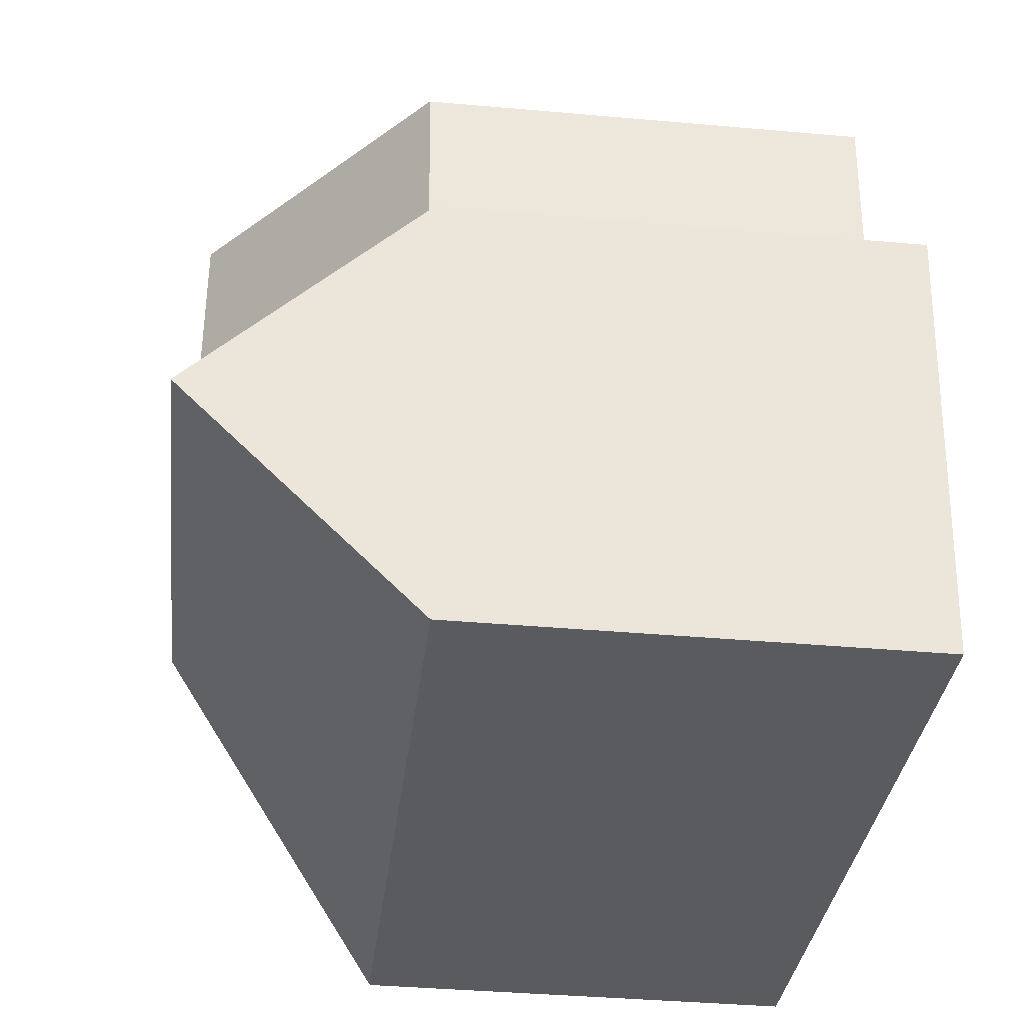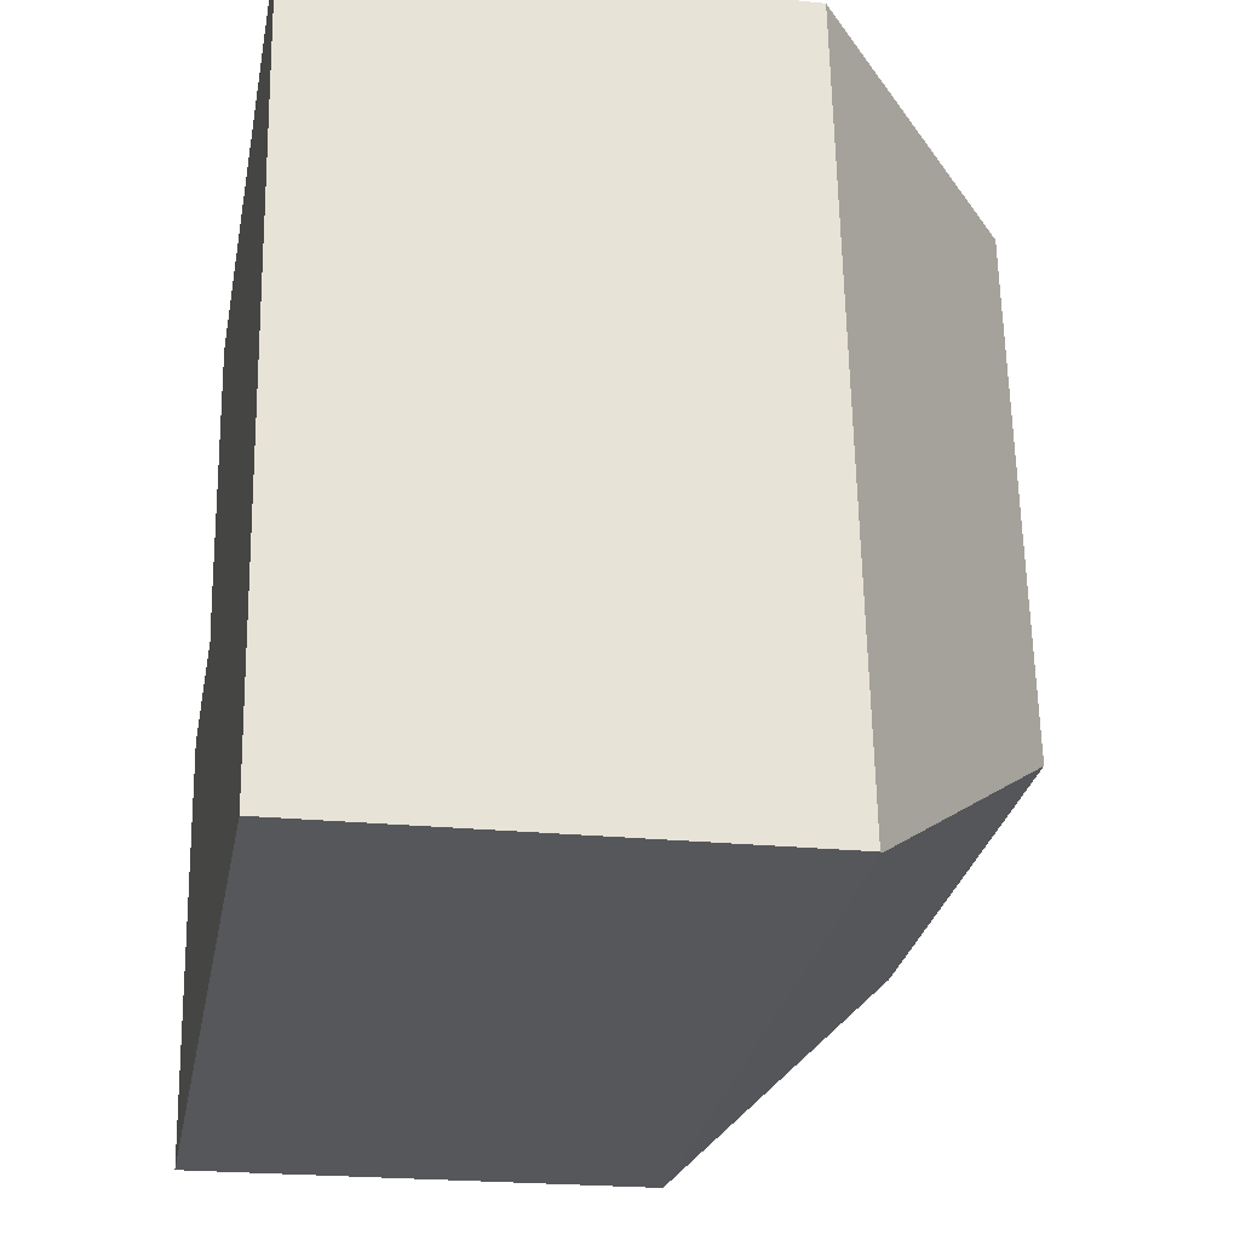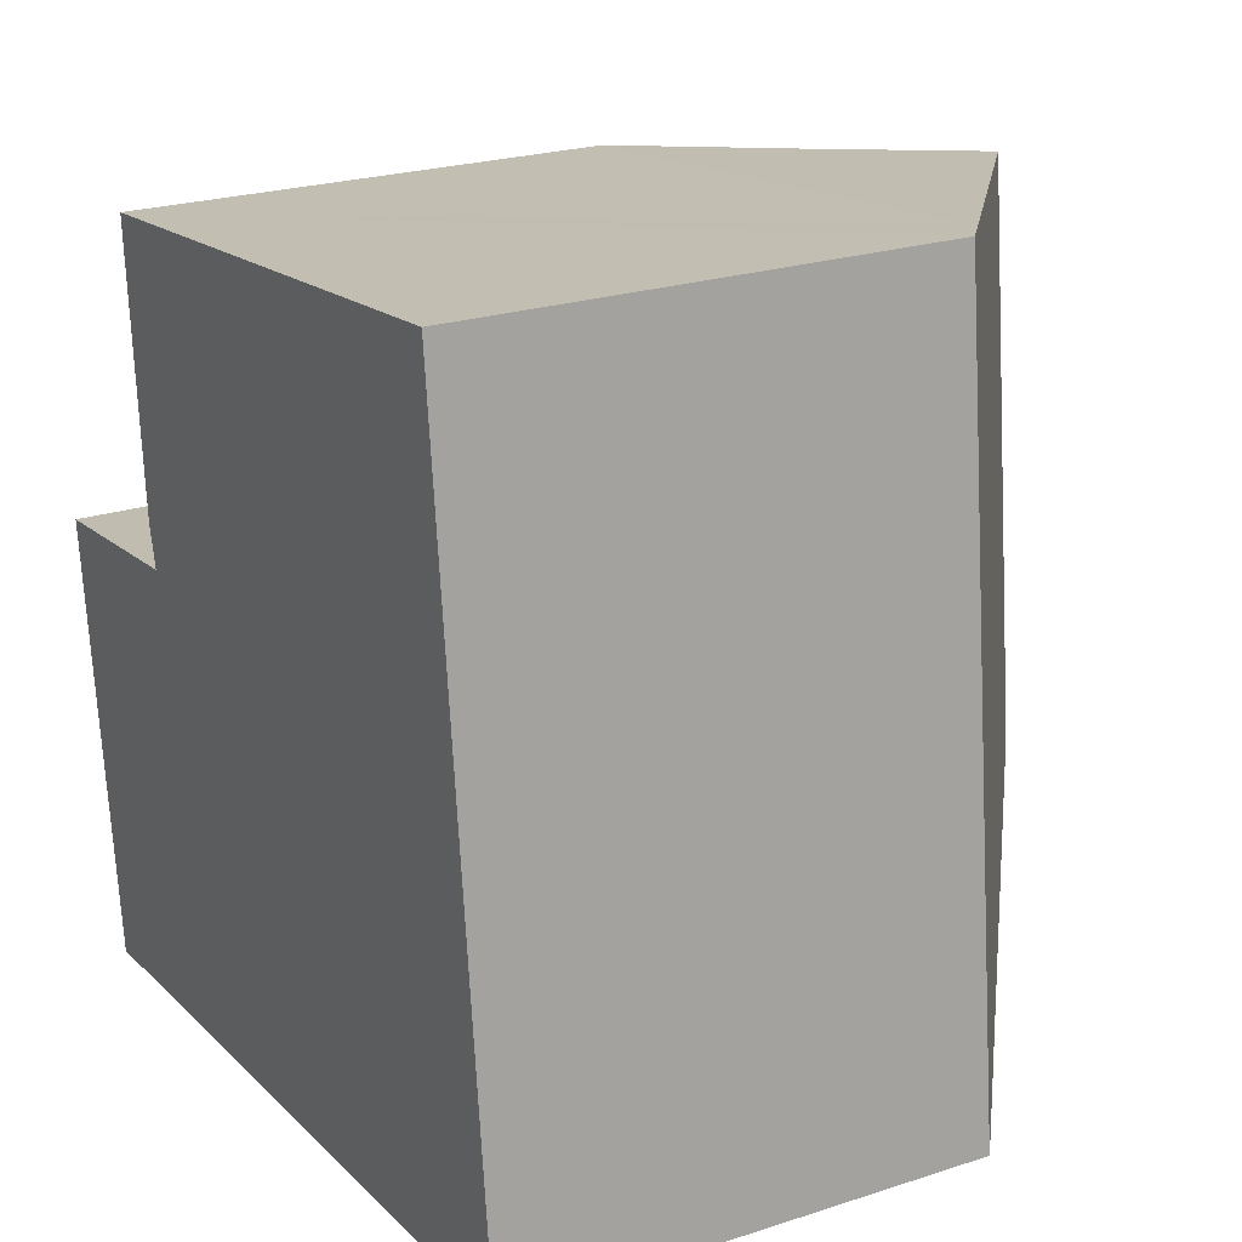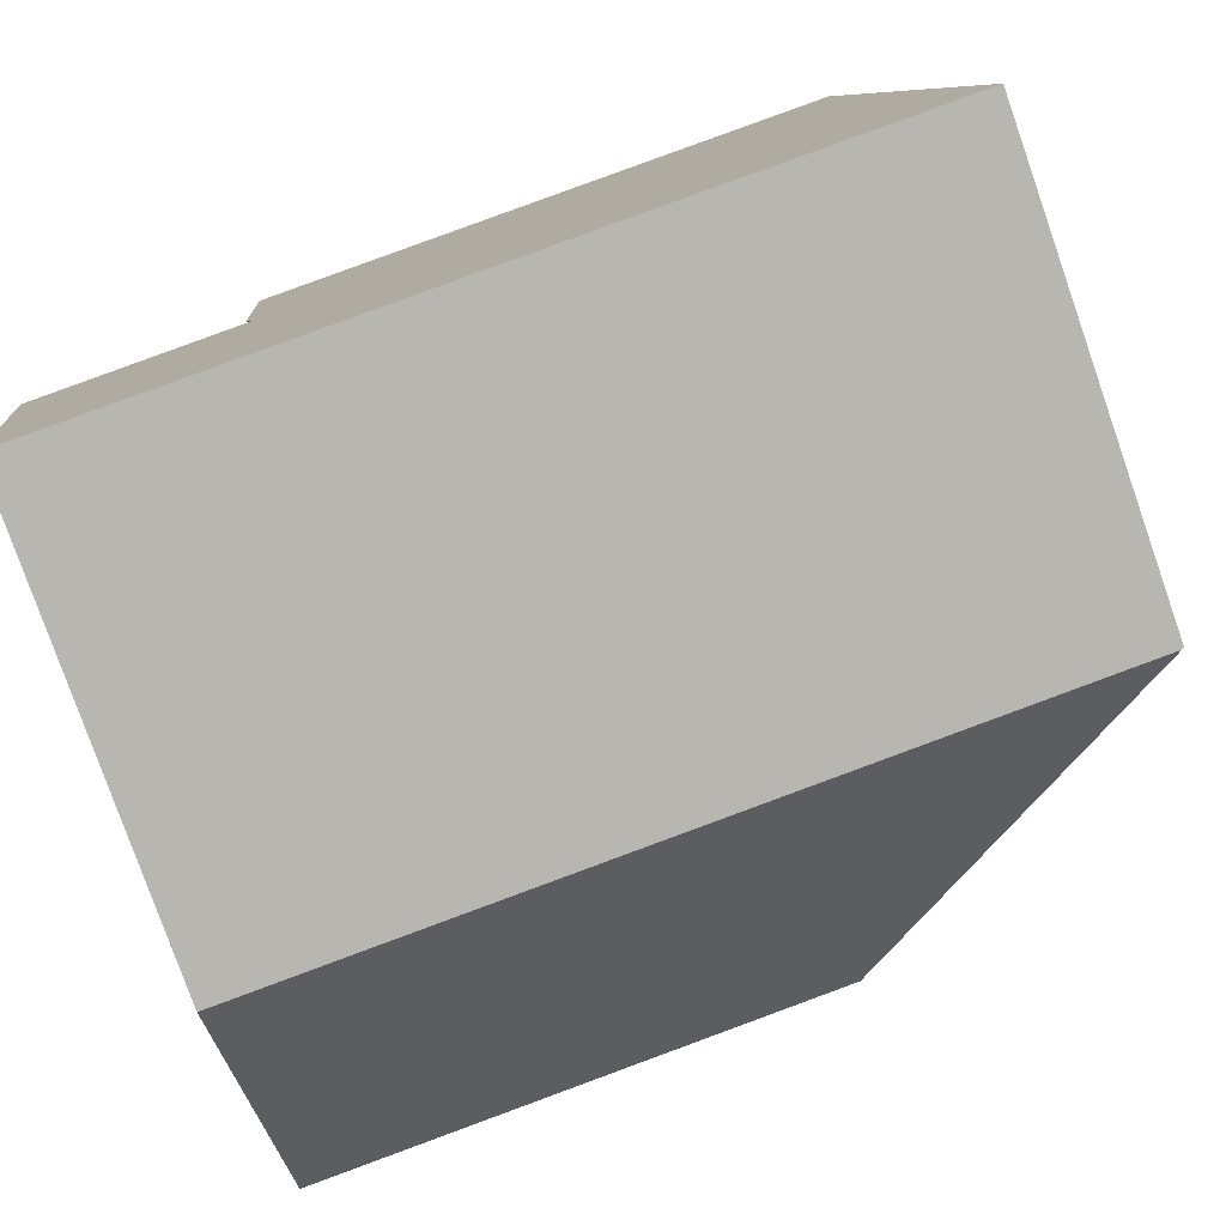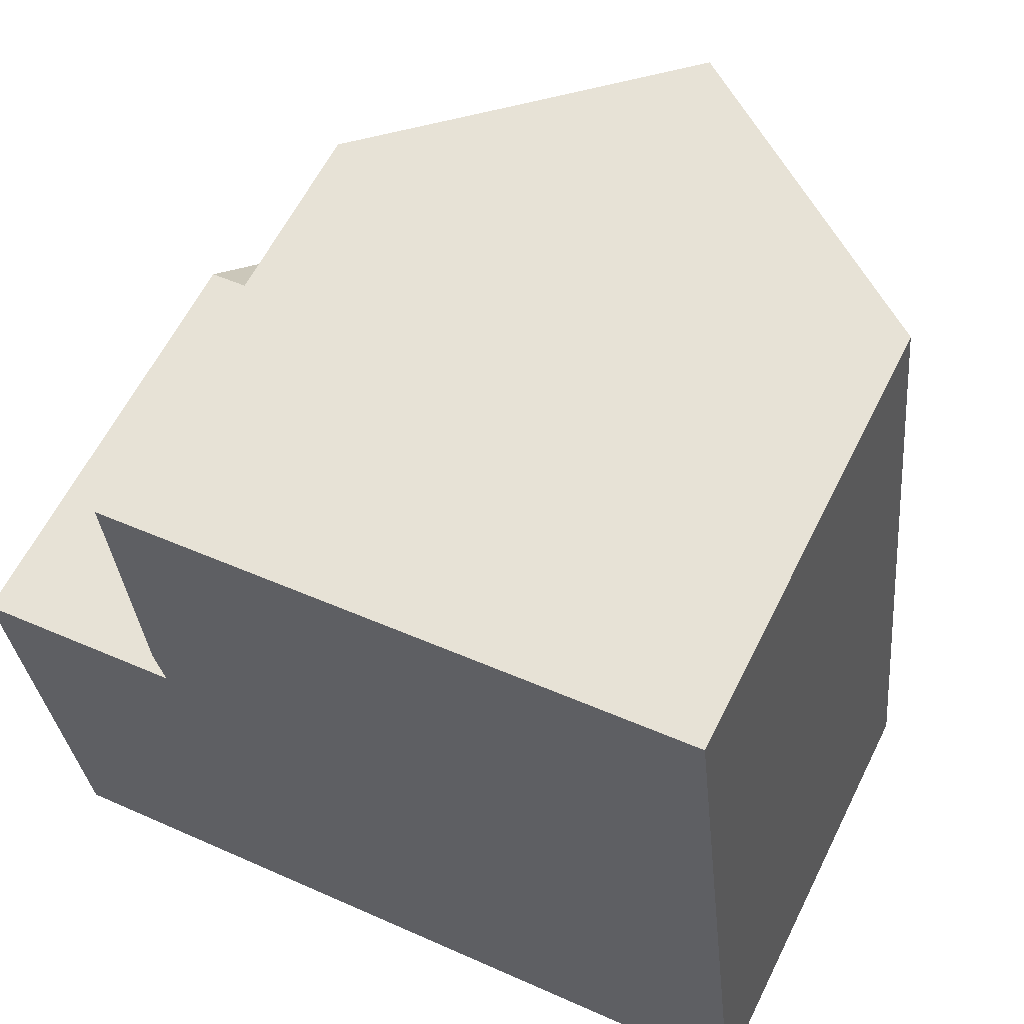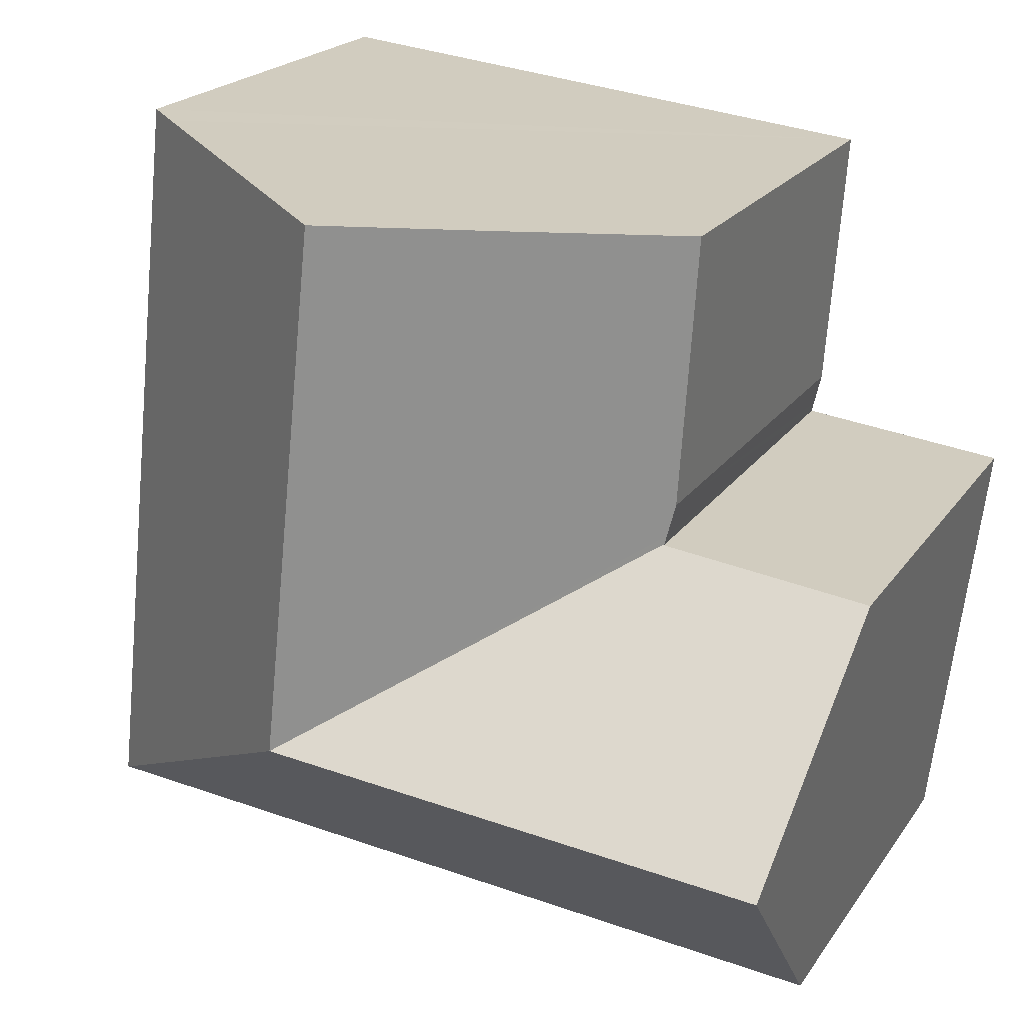
<metadata>
{"format":"obj","ext":"obj","renderer":"f3d","projection":"perspective","resolution":1024,"background":"white","views":[{"elev":-38.5,"azim":-96.4,"up":"+Z"},{"elev":-21.7,"azim":79.5,"up":"+Z"},{"elev":23.4,"azim":61.2,"up":"+Z"},{"elev":-79.0,"azim":19.3,"up":"+Z"},{"elev":60.5,"azim":26.3,"up":"+Z"},{"elev":20.7,"azim":-155.4,"up":"+Z"}]}
</metadata>
<code>
v  8.876 11.51 -2.677
v  3.548 7.668 0.431
v  3.544 7.65 0.448
v  3.347 7.672 0.407
v  0 7.735 4.736e-16
v  0.446 11.51 -3.55
v  3.735 11.51 -3.21
v  3.51 7.635 0.592
v  3.383 7.581 1.122
v  8.47 11.51 1.106
v  3.033 7.688 5.679
v  5.658 9.742 5.965
v  7.921 11.51 6.224
v  14.28 7.6 -5.843
v  13.51 7.572 1.628
v  14.31 7.572 -5.839
v  12.96 7.572 6.805
v  12.41 8 6.738
v  4.13 7.6 -6.893
v  0.908 7.6 -7.227
v  0 0 0
v  3.548 -2.639e-17 0.431
v  3.347 -2.492e-17 0.407
v  3.033 -3.477e-16 5.679
v  12.96 -4.167e-16 6.805
v  5.658 -3.653e-16 5.965
v  7.921 -3.811e-16 6.224
v  12.41 -4.126e-16 6.738
v  3.51 -3.625e-17 0.592
v  3.383 -6.87e-17 1.122
v  3.544 -2.743e-17 0.448
v  0.446 2.174e-16 -3.55
v  0.908 4.425e-16 -7.227
v  13.51 -9.969e-17 1.628
v  14.31 3.575e-16 -5.839
v  14.28 3.578e-16 -5.843
v  4.13 4.221e-16 -6.893
g defaultobject
f 1 2 3
f 2 1 4
f 4 1 5
f 5 1 6
f 6 1 7
f 8 1 3
f 1 8 9
f 1 9 10
f 10 9 11
f 10 11 12
f 10 12 13
f 14 15 16
f 15 14 1
f 15 1 17
f 17 1 10
f 17 10 18
f 18 10 13
f 19 1 14
f 1 19 20
f 1 20 7
f 7 20 6
f 21 4 5
f 4 21 2
f 2 21 22
f 22 21 23
f 12 18 13
f 18 12 11
f 18 11 24
f 18 24 17
f 17 24 25
f 25 24 26
f 25 26 27
f 25 27 28
f 22 3 2
f 3 22 8
f 8 22 9
f 9 22 29
f 9 29 30
f 29 22 31
f 9 24 11
f 24 9 30
f 20 5 6
f 5 20 21
f 21 20 32
f 32 20 33
f 25 15 17
f 15 25 16
f 16 25 34
f 16 34 35
f 35 14 16
f 14 35 19
f 19 35 36
f 19 36 37
f 19 37 20
f 20 37 33
f 28 34 25
f 34 28 27
f 34 27 26
f 34 26 24
f 34 24 30
f 34 30 29
f 34 29 35
f 35 29 31
f 35 31 22
f 35 22 23
f 35 23 21
f 35 21 32
f 35 32 37
f 37 32 33
f 35 37 36

</code>
